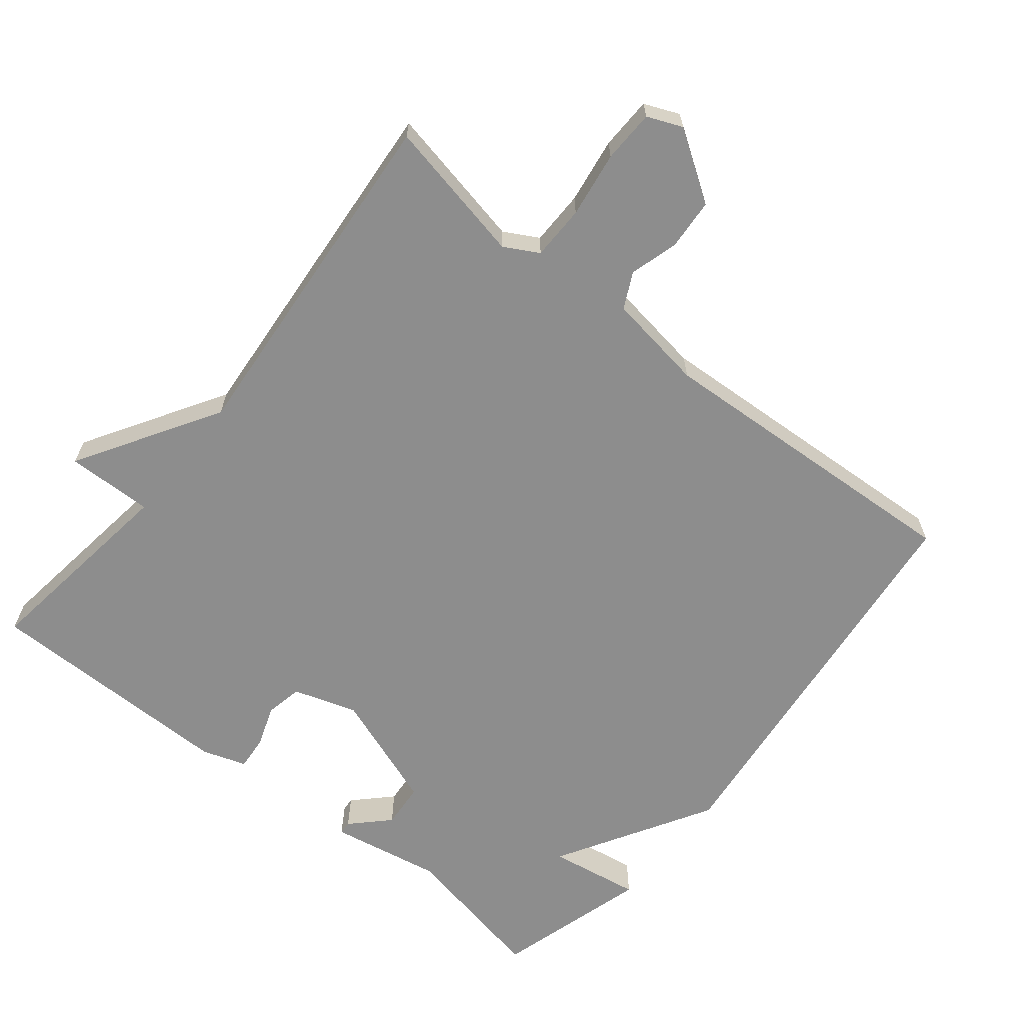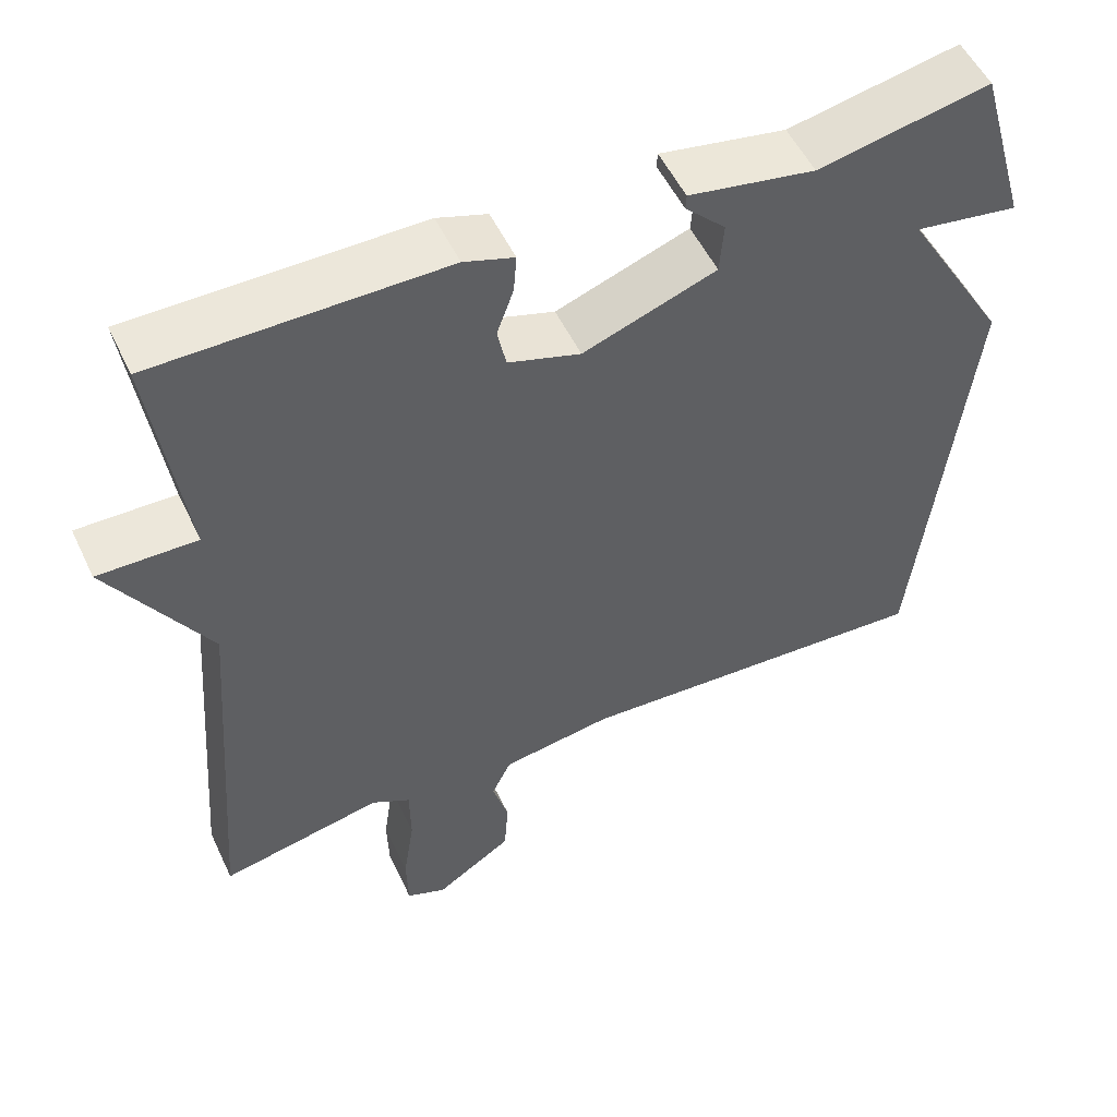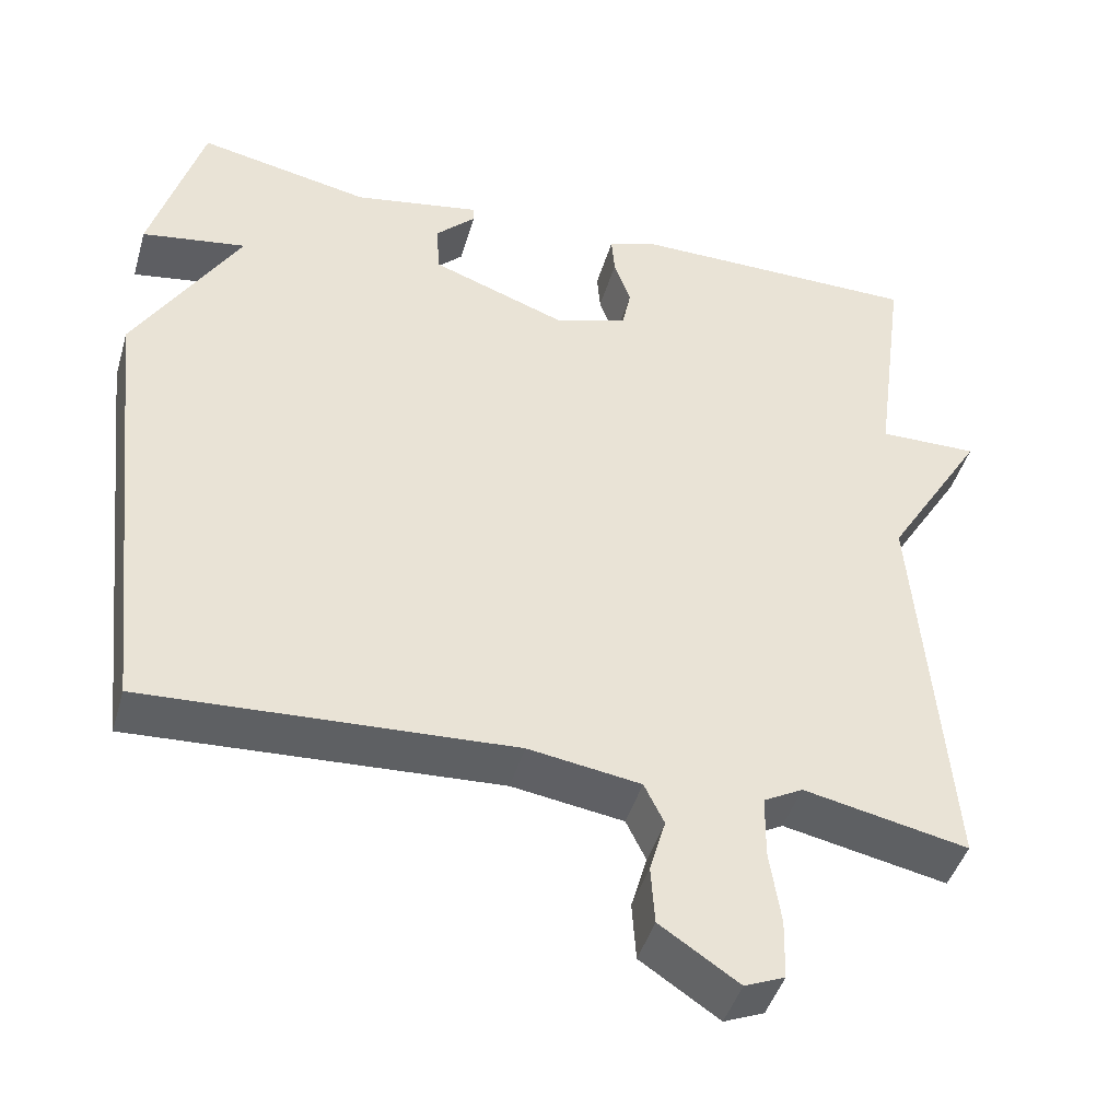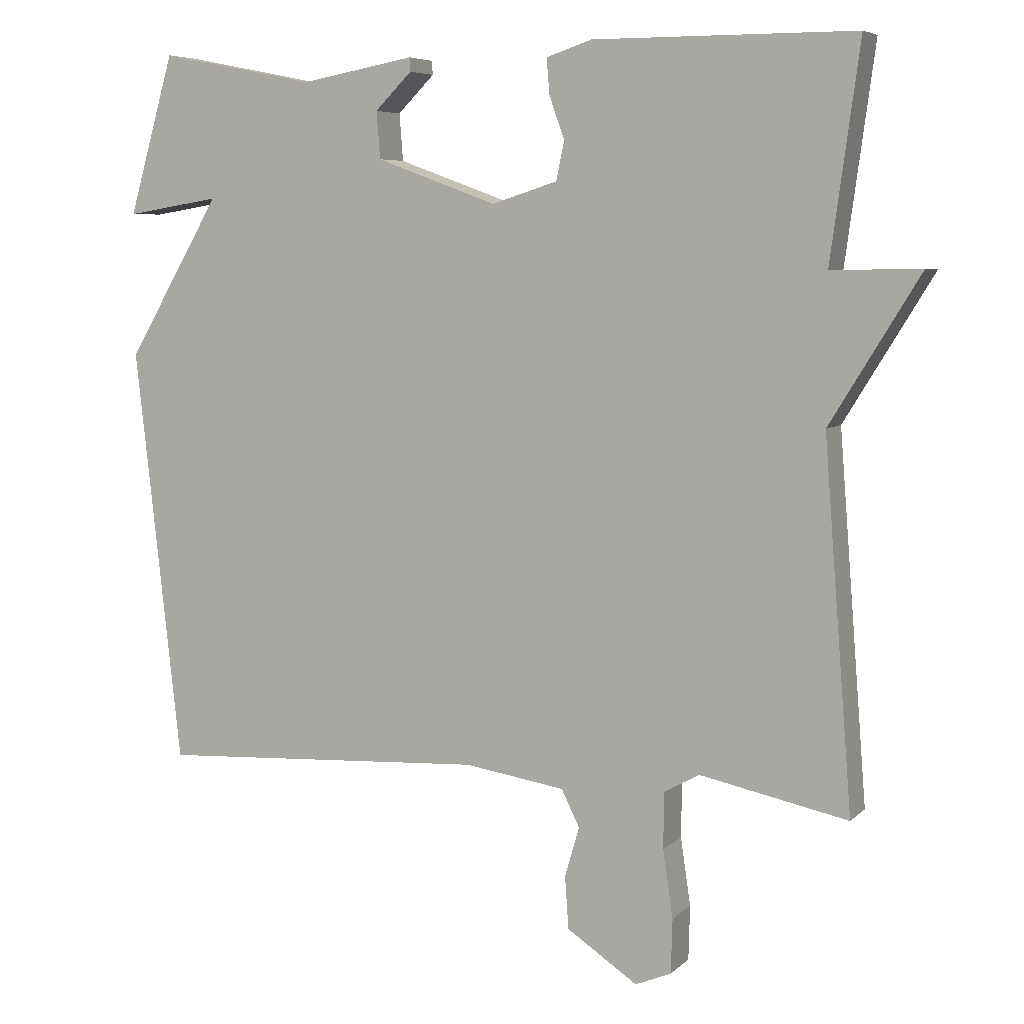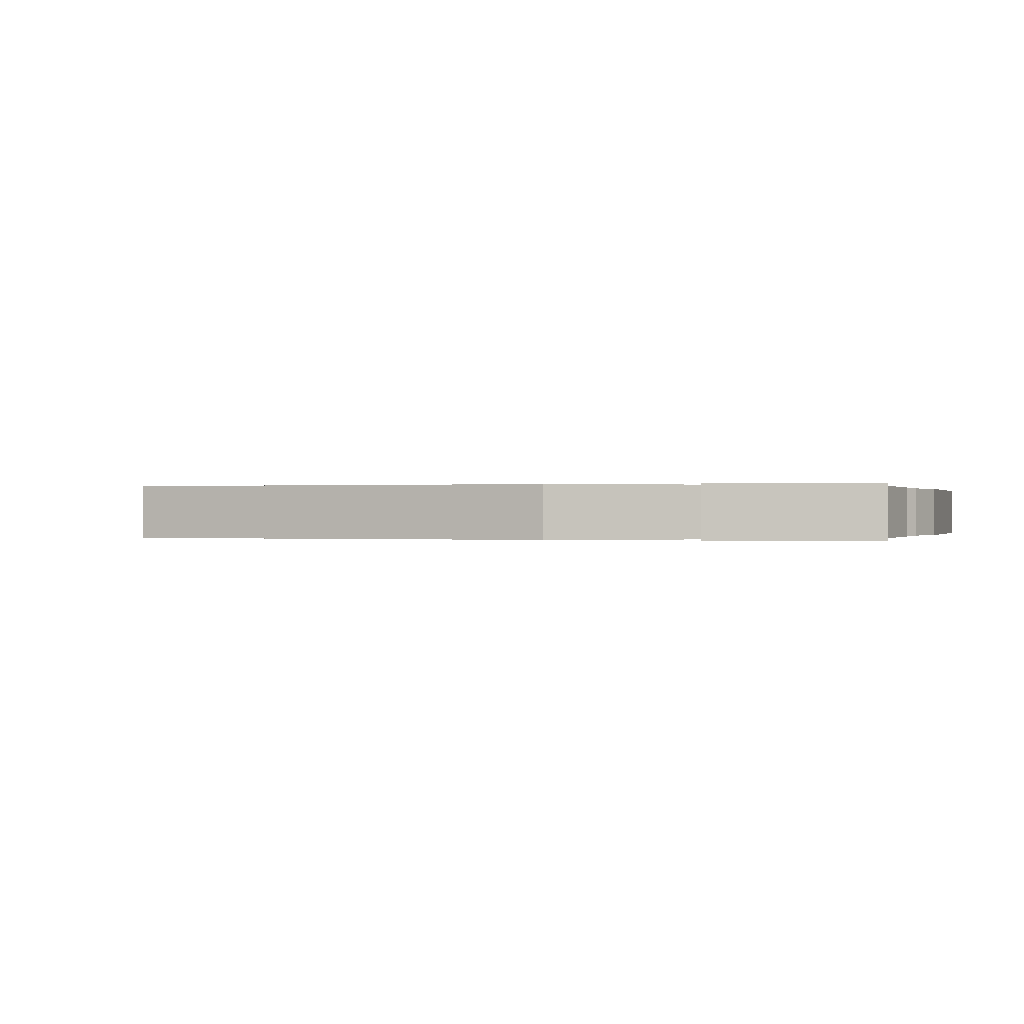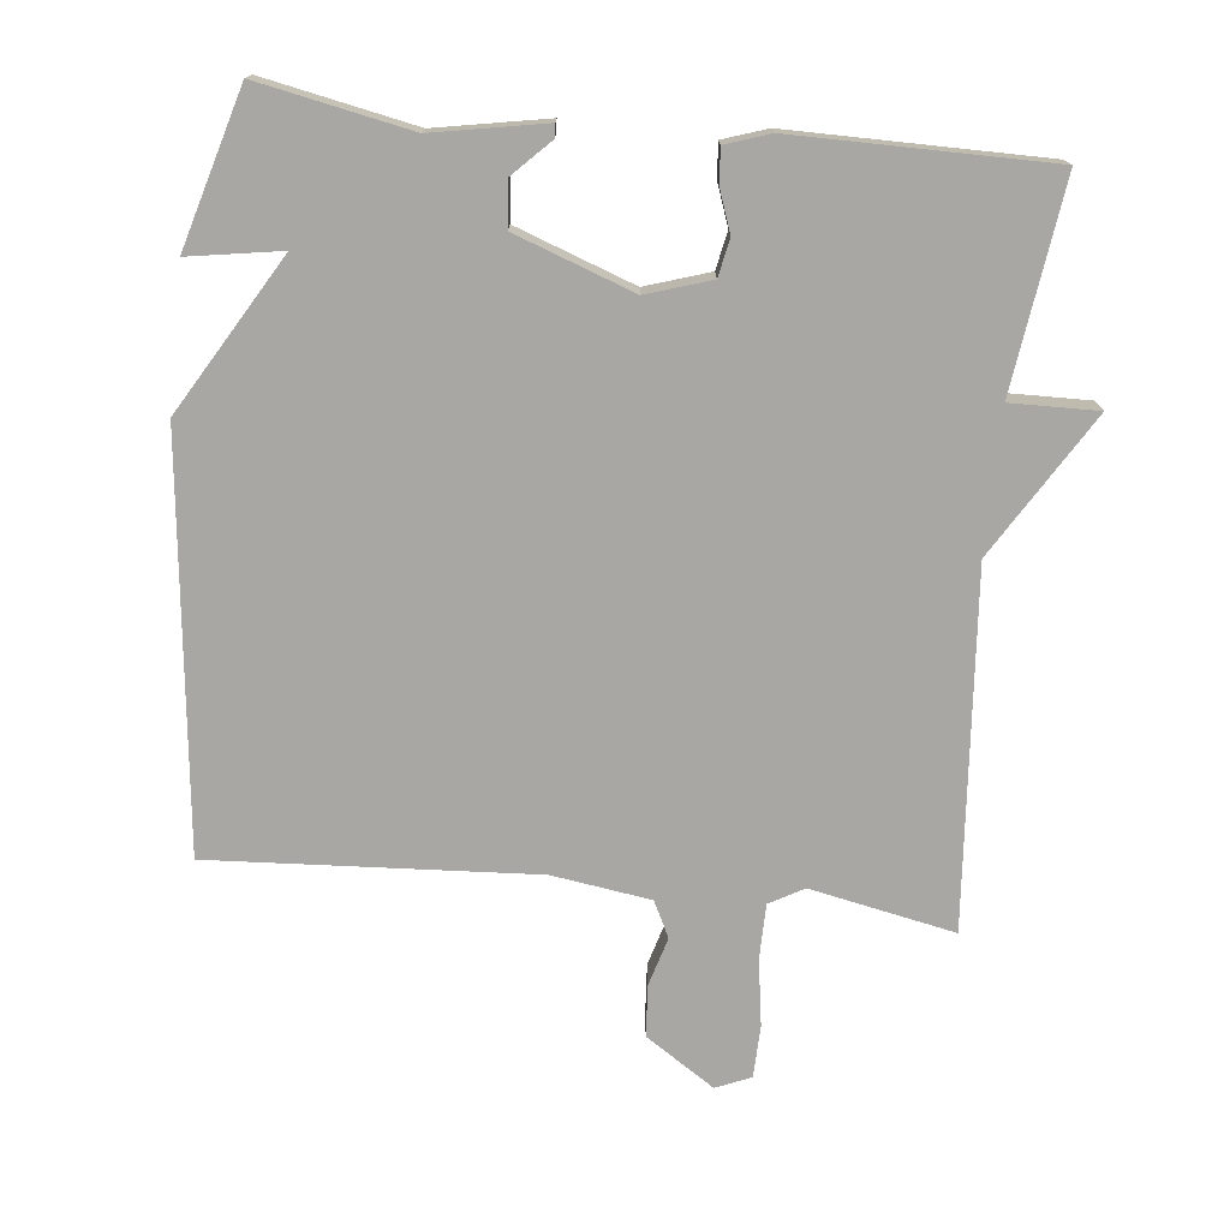
<metadata>
{"format":"obj","ext":"obj","renderer":"f3d","projection":"perspective","resolution":1024,"background":"white","views":[{"elev":-64.6,"azim":141.2,"up":"+Y"},{"elev":53.1,"azim":155.0,"up":"+Z"},{"elev":-44.5,"azim":-16.1,"up":"+Z"},{"elev":6.4,"azim":23.7,"up":"+Z"},{"elev":-0.0,"azim":-74.0,"up":"+Y"},{"elev":-74.5,"azim":-5.9,"up":"+Y"}]}
</metadata>
<code>
v -0.5 0.07 0.5
v -0.284 0.07 0.457
v -0.125 0.07 0.486
v -0.124 0.07 0.467
v -0.175 0.07 0.416
v -0.17 0.07 0.351
v -0.002 0.07 0.29
v 0.089 0.07 0.319
v 0.1 0.07 0.372
v 0.079 0.07 0.431
v 0.075 0.07 0.48
v 0.138 0.07 0.501
v 0.5 0.07 0.5
v 0.46 0.07 0.204
v 0.584 0.07 0.206
v 0.46 0.07 0.004
v 0.5 0.07 -0.5
v 0.295 0.07 -0.458
v 0.246 0.07 -0.485
v 0.245 0.07 -0.563
v 0.259 0.07 -0.657
v 0.257 0.07 -0.732
v 0.207 0.07 -0.753
v 0.109 0.07 -0.688
v 0.104 0.07 -0.615
v 0.124 0.07 -0.546
v 0.099 0.07 -0.495
v -0.041 0.07 -0.474
v -0.5 0.07 -0.5
v -0.564 0.07 0.079
v -0.433 0.07 0.3
v -0.564 0.07 0.279
v -0.5 0 0.5
v -0.284 0 0.457
v -0.125 0 0.486
v -0.124 0 0.467
v -0.175 0 0.416
v -0.17 0 0.351
v -0.002 0 0.29
v 0.089 0 0.319
v 0.1 0 0.372
v 0.079 0 0.431
v 0.075 0 0.48
v 0.138 0 0.501
v 0.5 0 0.5
v 0.46 0 0.204
v 0.584 0 0.206
v 0.46 0 0.004
v 0.5 0 -0.5
v 0.295 0 -0.458
v 0.246 0 -0.485
v 0.245 0 -0.563
v 0.259 0 -0.657
v 0.257 0 -0.732
v 0.207 0 -0.753
v 0.109 0 -0.688
v 0.104 0 -0.615
v 0.124 0 -0.546
v 0.099 0 -0.495
v -0.041 0 -0.474
v -0.5 0 -0.5
v -0.564 0 0.079
v -0.433 0 0.3
v -0.564 0 0.279
f 31 32 1 2
f 30 31 2
f 29 30 2
f 28 29 2
f 27 28 2
f 26 27 2
f 24 25 26
f 23 24 26
f 22 23 26
f 21 22 26
f 20 21 26
f 19 20 26 2
f 18 19 2
f 16 17 18
f 14 15 16
f 14 16 18
f 12 13 14
f 11 12 14
f 10 11 14
f 9 10 14
f 8 9 14 18
f 7 8 18
f 6 7 18
f 2 3 4 5
f 2 5 6
f 2 6 18
f 34 33 64 63
f 34 63 62
f 34 62 61
f 34 61 60
f 34 60 59
f 34 59 58
f 58 57 56
f 58 56 55
f 58 55 54
f 58 54 53
f 58 53 52
f 34 58 52 51
f 34 51 50
f 50 49 48
f 48 47 46
f 50 48 46
f 46 45 44
f 46 44 43
f 46 43 42
f 46 42 41
f 50 46 41 40
f 50 40 39
f 50 39 38
f 37 36 35 34
f 38 37 34
f 50 38 34
f 1 33 34 2
f 2 34 35 3
f 3 35 36 4
f 4 36 37 5
f 5 37 38 6
f 6 38 39 7
f 7 39 40 8
f 8 40 41 9
f 9 41 42 10
f 10 42 43 11
f 11 43 44 12
f 12 44 45 13
f 13 45 46 14
f 14 46 47 15
f 15 47 48 16
f 16 48 49 17
f 17 49 50 18
f 18 50 51 19
f 19 51 52 20
f 20 52 53 21
f 21 53 54 22
f 22 54 55 23
f 23 55 56 24
f 24 56 57 25
f 25 57 58 26
f 26 58 59 27
f 27 59 60 28
f 28 60 61 29
f 29 61 62 30
f 30 62 63 31
f 31 63 64 32
f 32 64 33 1

</code>
